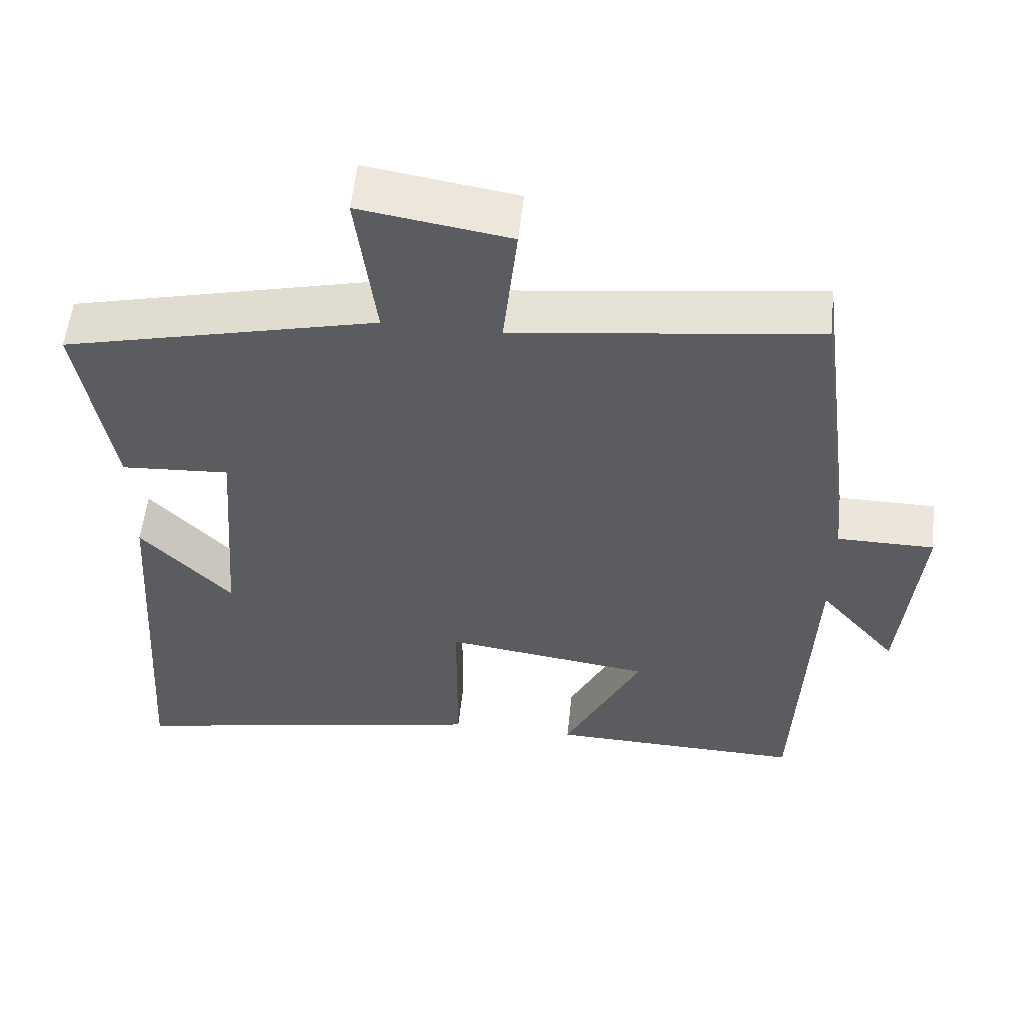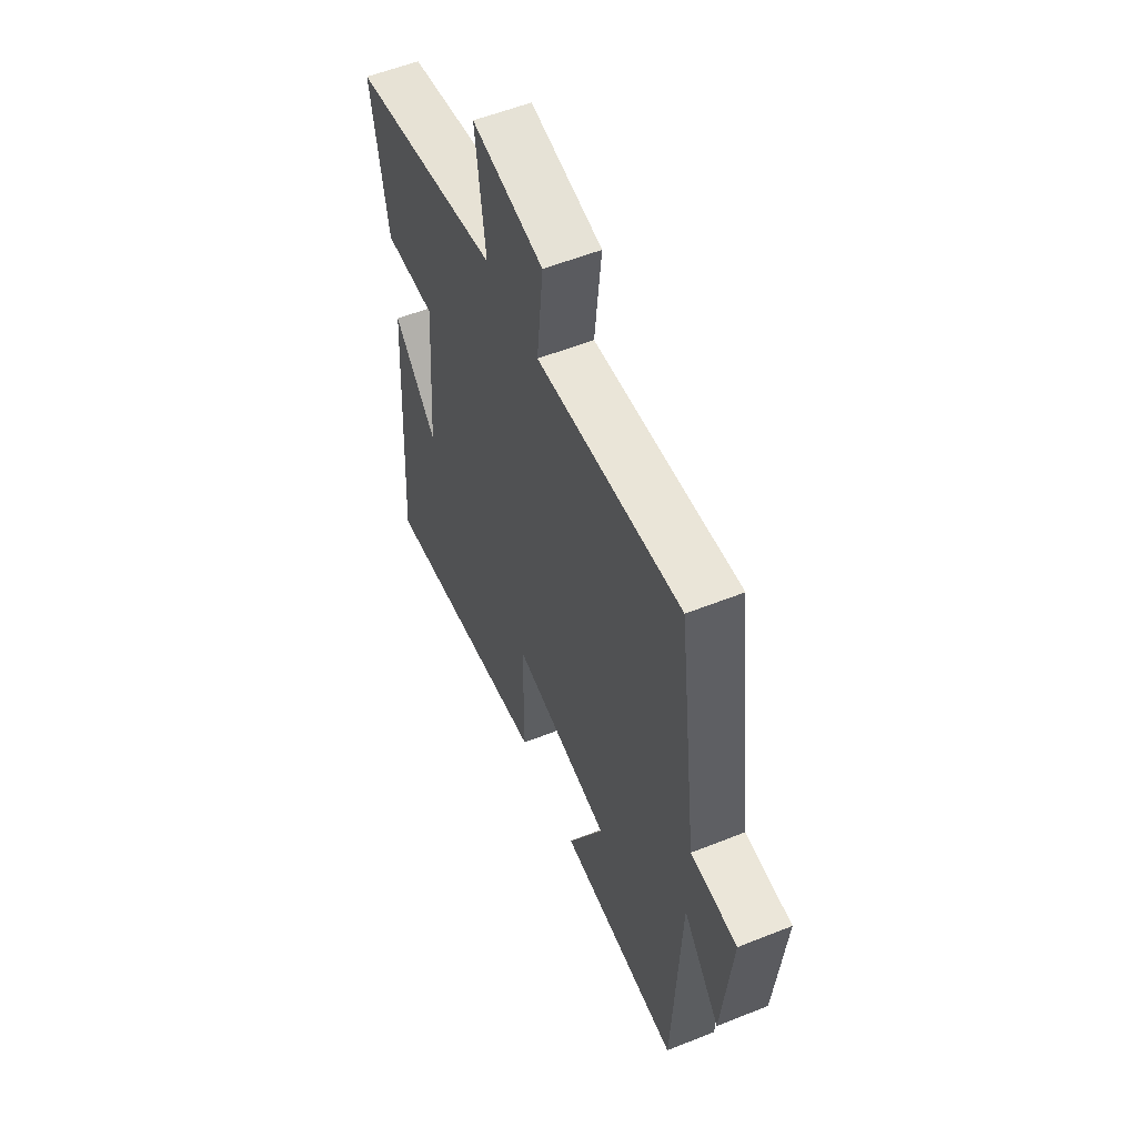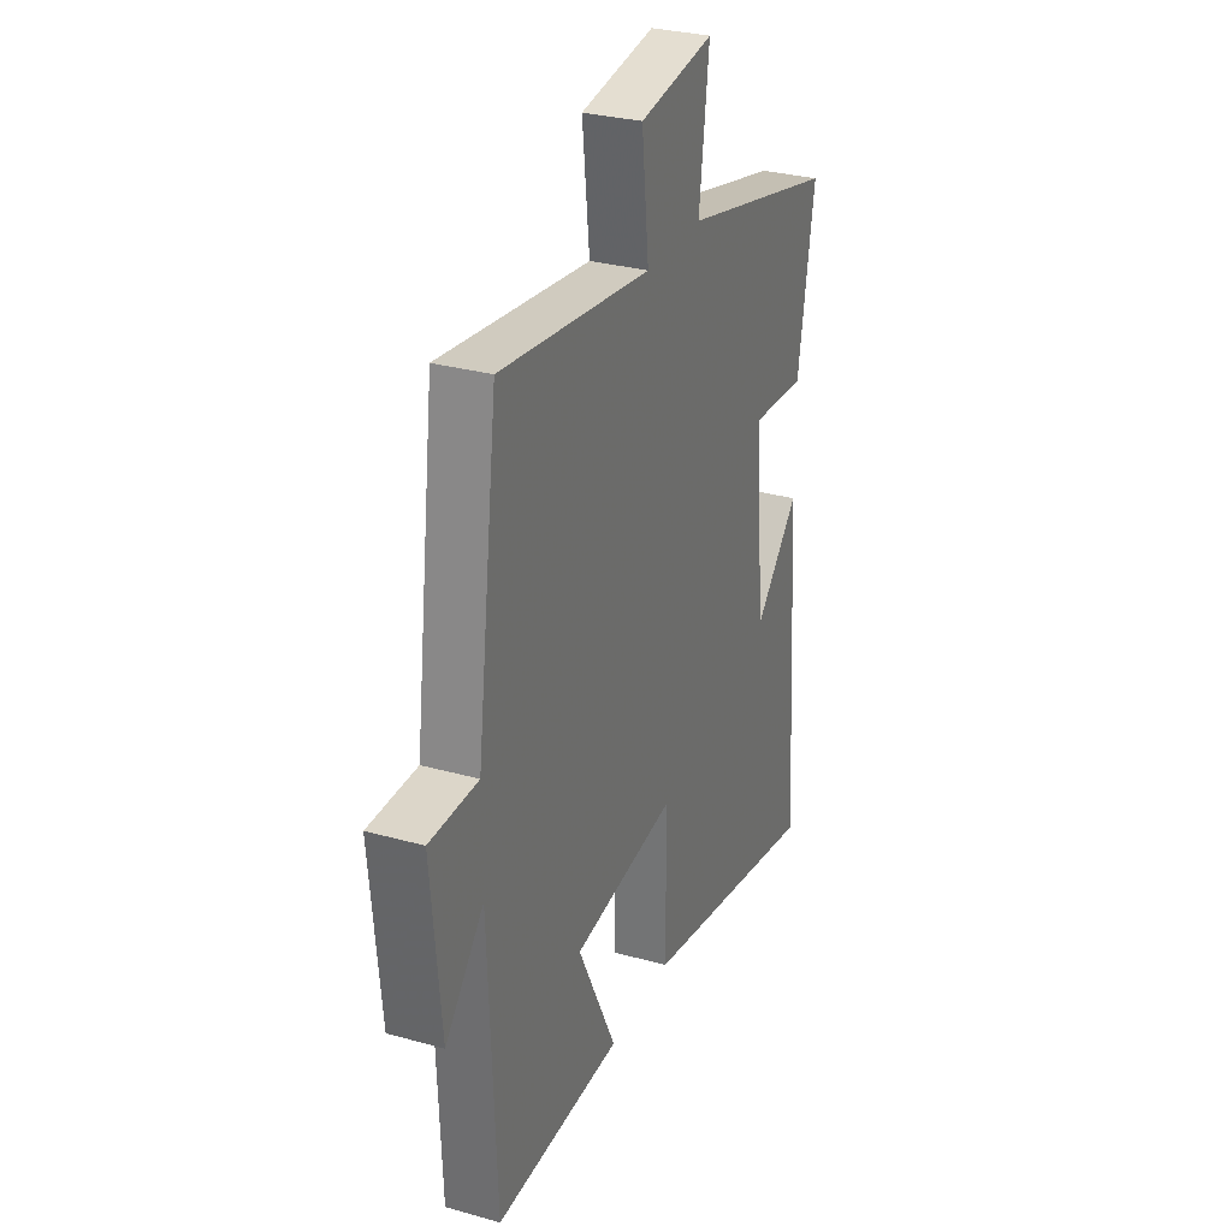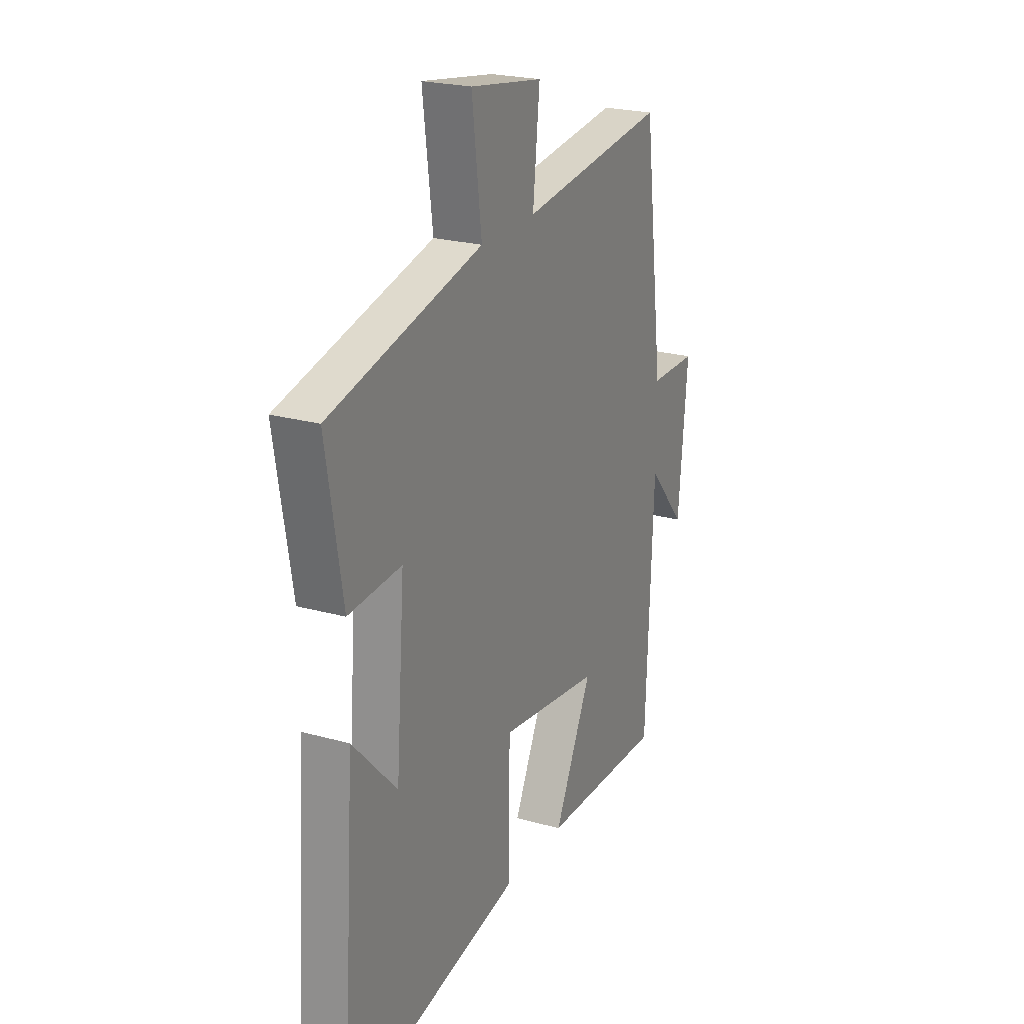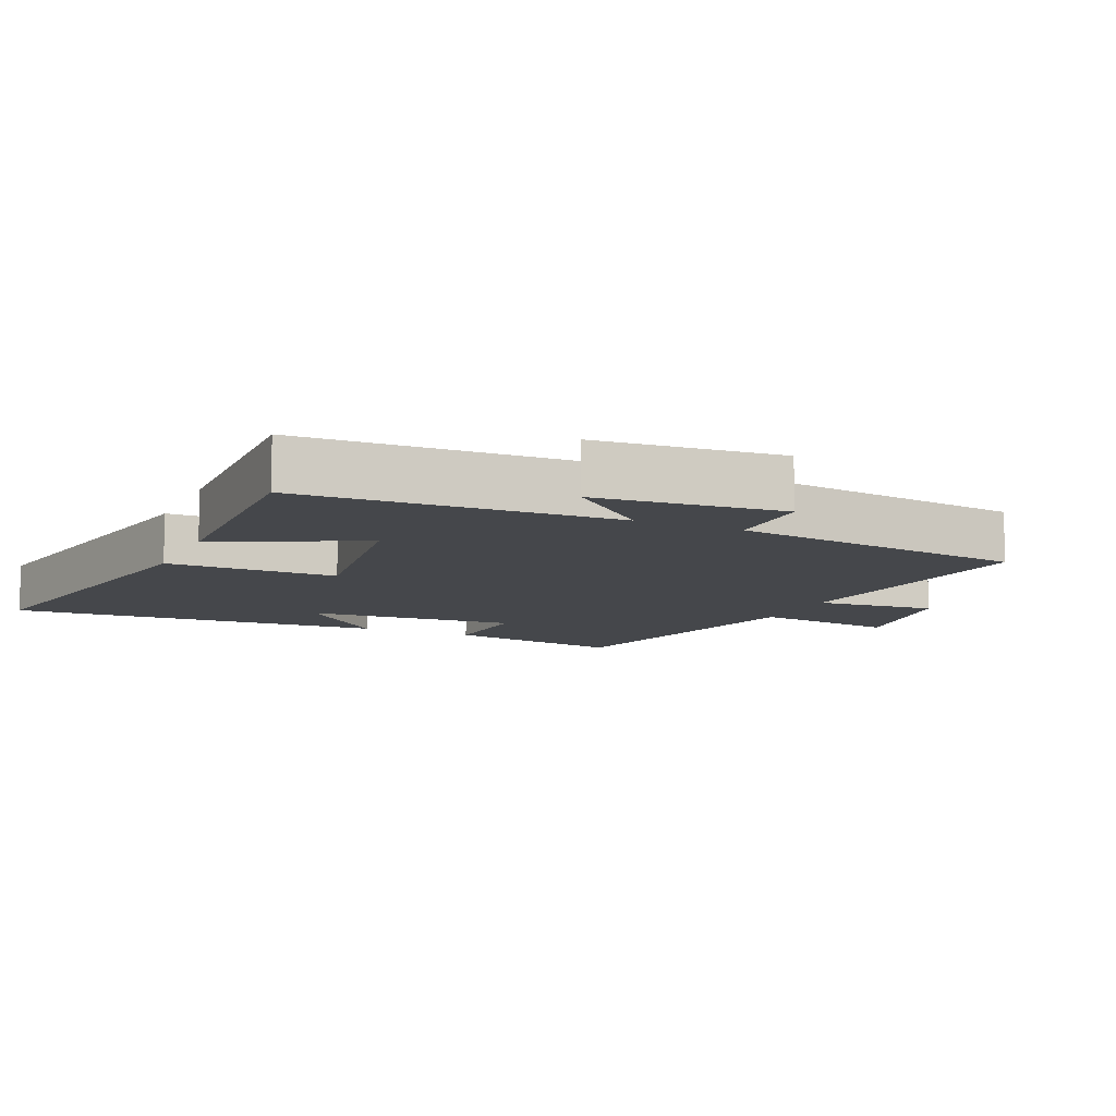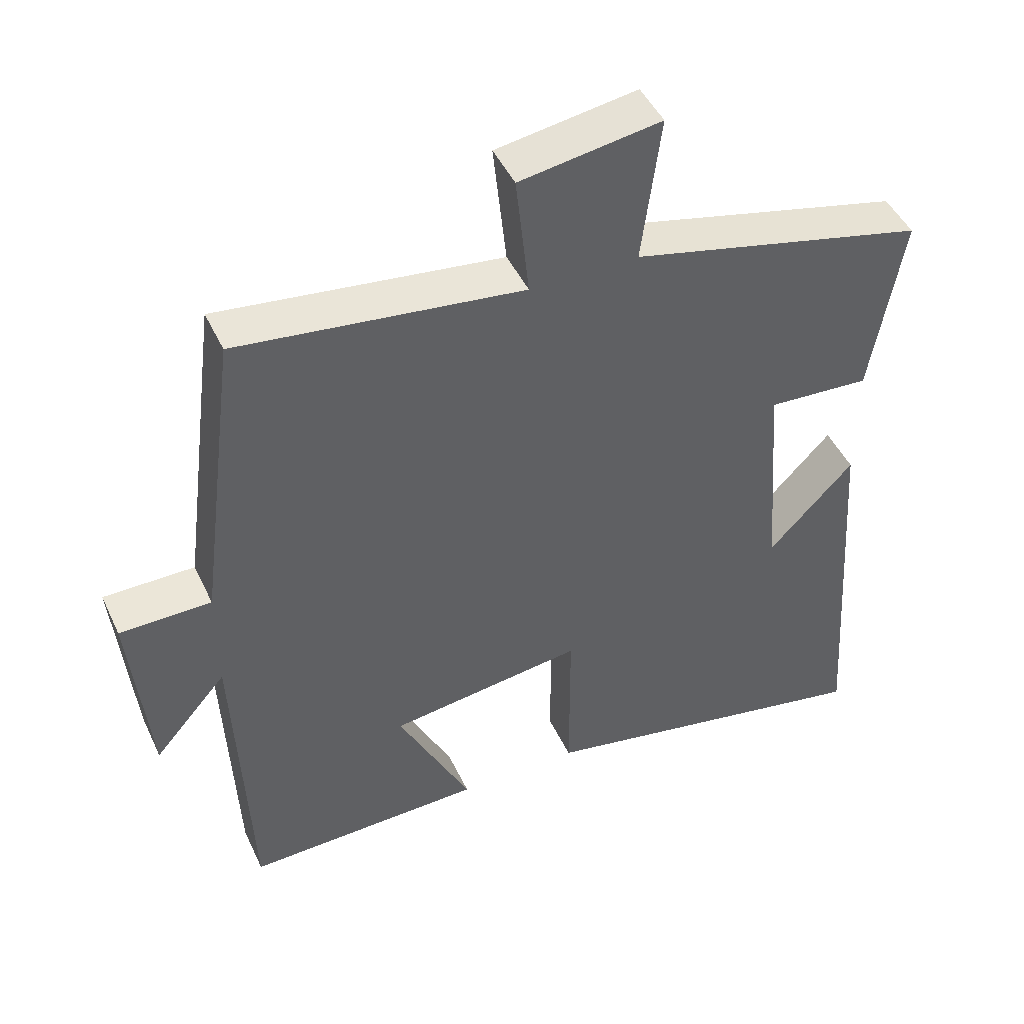
<metadata>
{"format":"obj","ext":"obj","renderer":"f3d","projection":"perspective","resolution":1024,"background":"white","views":[{"elev":55.0,"azim":-173.9,"up":"+Z"},{"elev":56.5,"azim":-112.6,"up":"+Z"},{"elev":29.8,"azim":-67.7,"up":"+Z"},{"elev":23.0,"azim":115.4,"up":"+Z"},{"elev":-10.2,"azim":-114.2,"up":"+Y"},{"elev":46.4,"azim":-24.2,"up":"+Z"}]}
</metadata>
<code>
v 0.538 0.07 -0.596
v 0.04 0.07 -0.5
v 0.039 0.07 -0.249
v -0.241 0.07 -0.287
v -0.136 0.07 -0.5
v -0.48 0.07 -0.509
v -0.5 0.07 -0.044
v -0.605 0.07 -0.165
v -0.631 0.07 0.111
v -0.5 0.07 0.112
v -0.443 0.07 0.55
v -0.035 0.07 0.5
v -0.054 0.07 0.679
v 0.148 0.07 0.711
v 0.121 0.07 0.5
v 0.545 0.07 0.4
v 0.5 0.07 0.134
v 0.353 0.07 0.143
v 0.377 0.07 -0.169
v 0.5 0.07 -0.04
v 0.538 0 -0.596
v 0.04 0 -0.5
v 0.039 0 -0.249
v -0.241 0 -0.287
v -0.136 0 -0.5
v -0.48 0 -0.509
v -0.5 0 -0.044
v -0.605 0 -0.165
v -0.631 0 0.111
v -0.5 0 0.112
v -0.443 0 0.55
v -0.035 0 0.5
v -0.054 0 0.679
v 0.148 0 0.711
v 0.121 0 0.5
v 0.545 0 0.4
v 0.5 0 0.134
v 0.353 0 0.143
v 0.377 0 -0.169
v 0.5 0 -0.04
f 19 20 1
f 15 16 17 18
f 15 18 19
f 12 13 14 15
f 12 15 19 1
f 10 11 12
f 7 8 9 10
f 4 5 6 7
f 3 4 7 10
f 1 2 3
f 12 1 3
f 3 10 12
f 21 40 39
f 38 37 36 35
f 39 38 35
f 35 34 33 32
f 21 39 35 32
f 32 31 30
f 30 29 28 27
f 27 26 25 24
f 30 27 24 23
f 23 22 21
f 23 21 32
f 32 30 23
f 1 21 22 2
f 2 22 23 3
f 3 23 24 4
f 4 24 25 5
f 5 25 26 6
f 6 26 27 7
f 7 27 28 8
f 8 28 29 9
f 9 29 30 10
f 10 30 31 11
f 11 31 32 12
f 12 32 33 13
f 13 33 34 14
f 14 34 35 15
f 15 35 36 16
f 16 36 37 17
f 17 37 38 18
f 18 38 39 19
f 19 39 40 20
f 20 40 21 1

</code>
